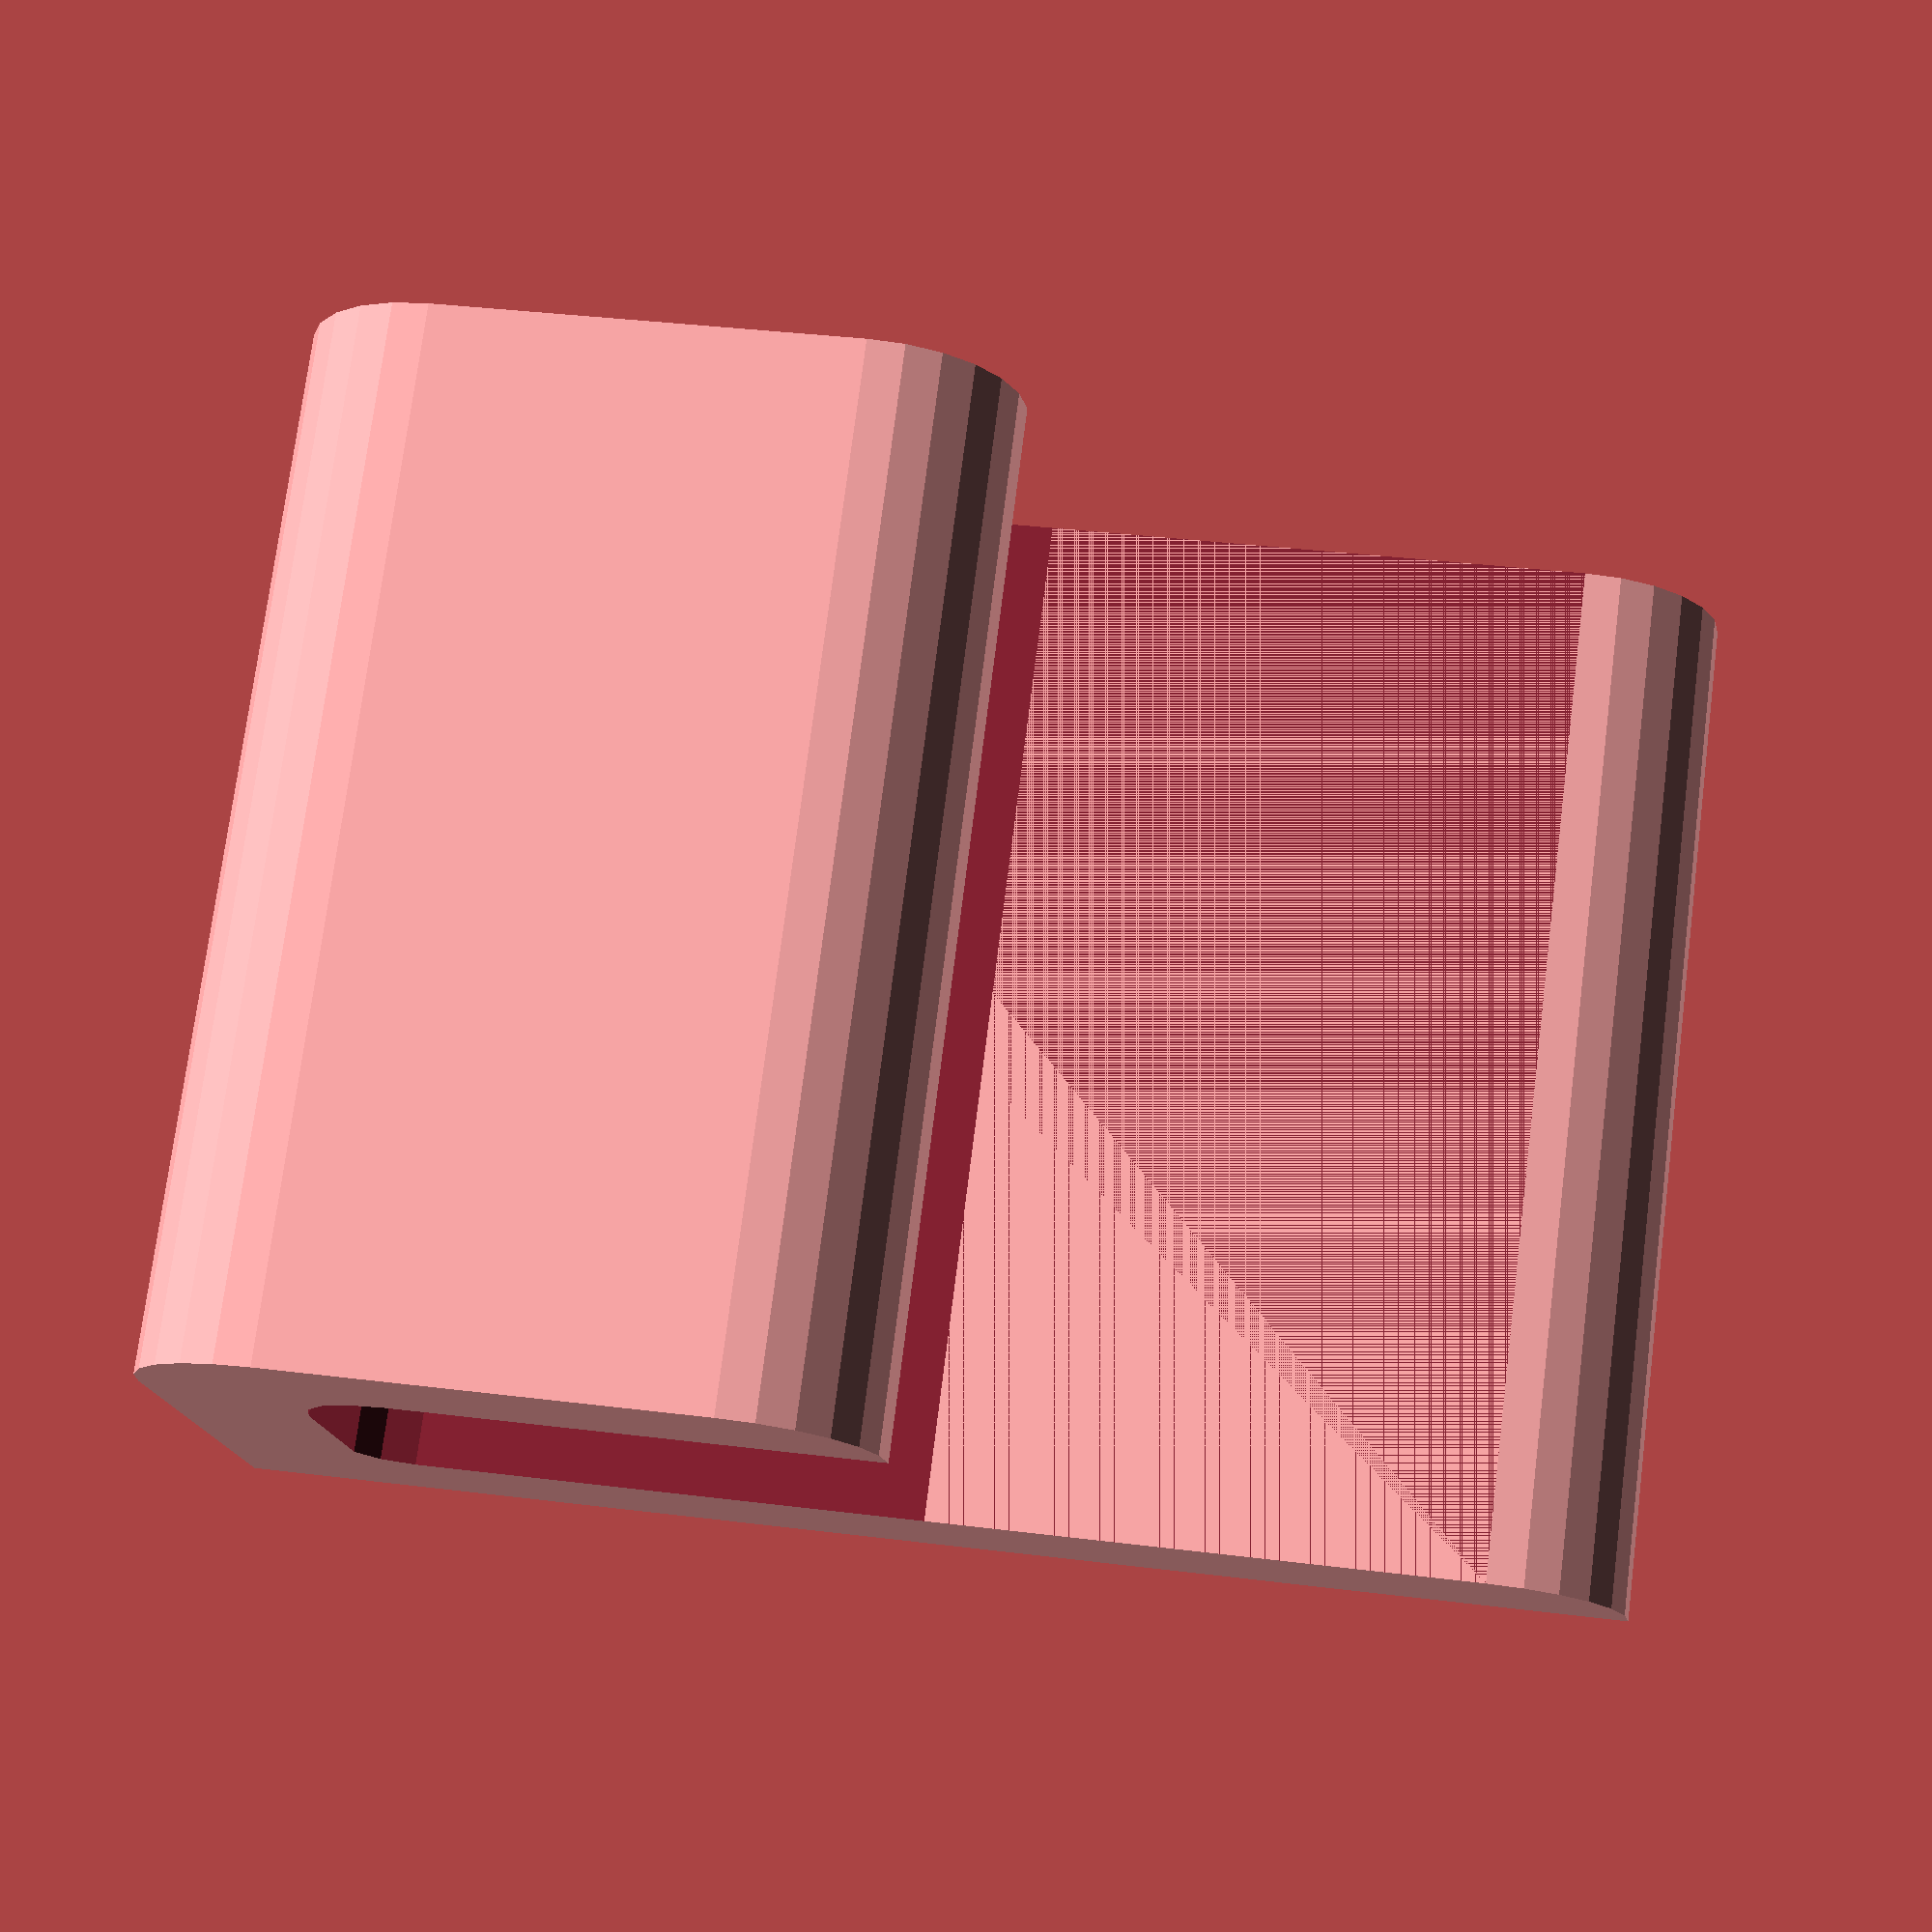
<openscad>
wall_thickness = 7.5;
height_back = 74; // height of back of hook as it touches the mounting surface
depth = 17; // wall-to-wall internal depth
height_front = 30; // from bottom of inner bracket to top of hook
width = 55;

//$fn=360;

r = wall_thickness;
 // radii of inside space. r or r/2 are sensible defaults
inner_bl_r = 3;
inner_br_r = 5;

module corner(r_=wall_thickness, w=width) {
    intersection() {
        cylinder(r=r_, h=w);
        cube([r_,r_,w]);
    }
}

module ul() { translate([0,height_back-r,0]) corner(); }
module bl() { translate([0,0,0]) rotate(0) corner(); }
module br() { translate([depth+r,r,0]) rotate(270) corner(); }
module ur() { translate([depth+r,height_front,0]) corner(); }

module inside() {
    translate([0,0,-0.001])
    hull() {
        translate([r+inner_bl_r,r+inner_bl_r,0]) rotate(180) corner(r_=inner_bl_r,w=width+0.002);
        translate([depth+(r-inner_br_r),r+inner_br_r,0]) rotate(270) corner(r_=inner_br_r, w=width+0.002);
        translate([2*r,height_back-r,0]) rotate(90) corner(w=width+0.002);
        translate([depth,height_back-r,0]) corner(w=width+0.002);
    }
}

module bracket() {
    difference() {
        union() {
            hull() {
                ul(); bl();
            }
            hull() {
                translate([-depth-r,0,0]) ur();
                bl(); br(); ur();
            }
        }
        inside();
    }
}

bracket();
</openscad>
<views>
elev=105.3 azim=95.4 roll=352.8 proj=p view=wireframe
</views>
